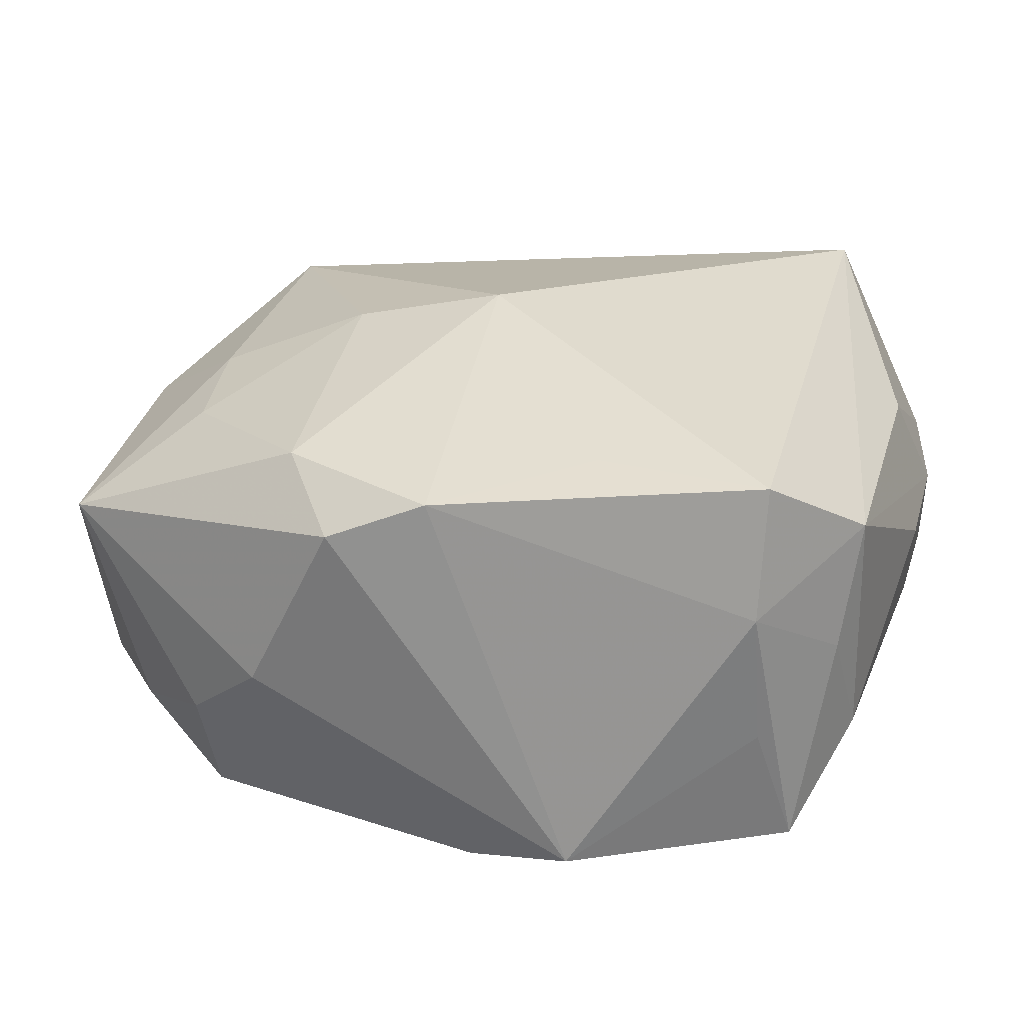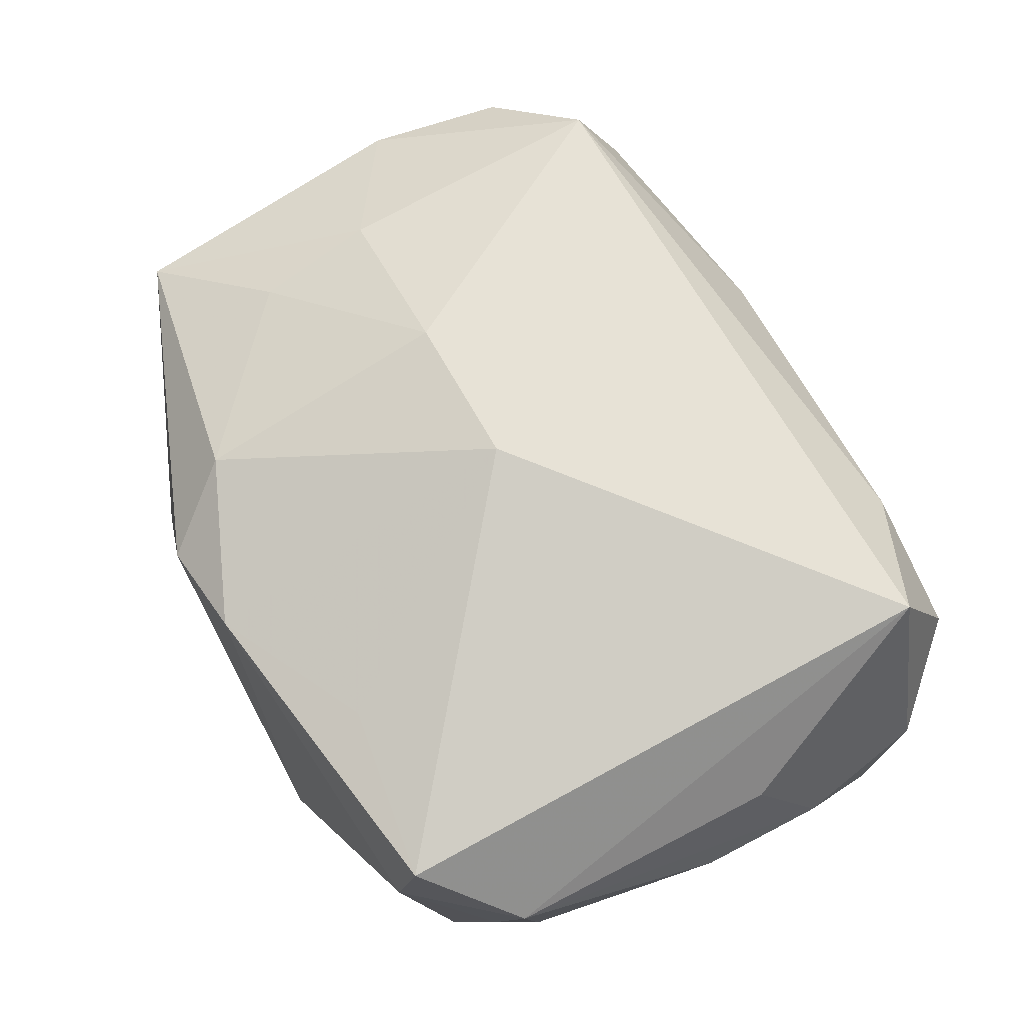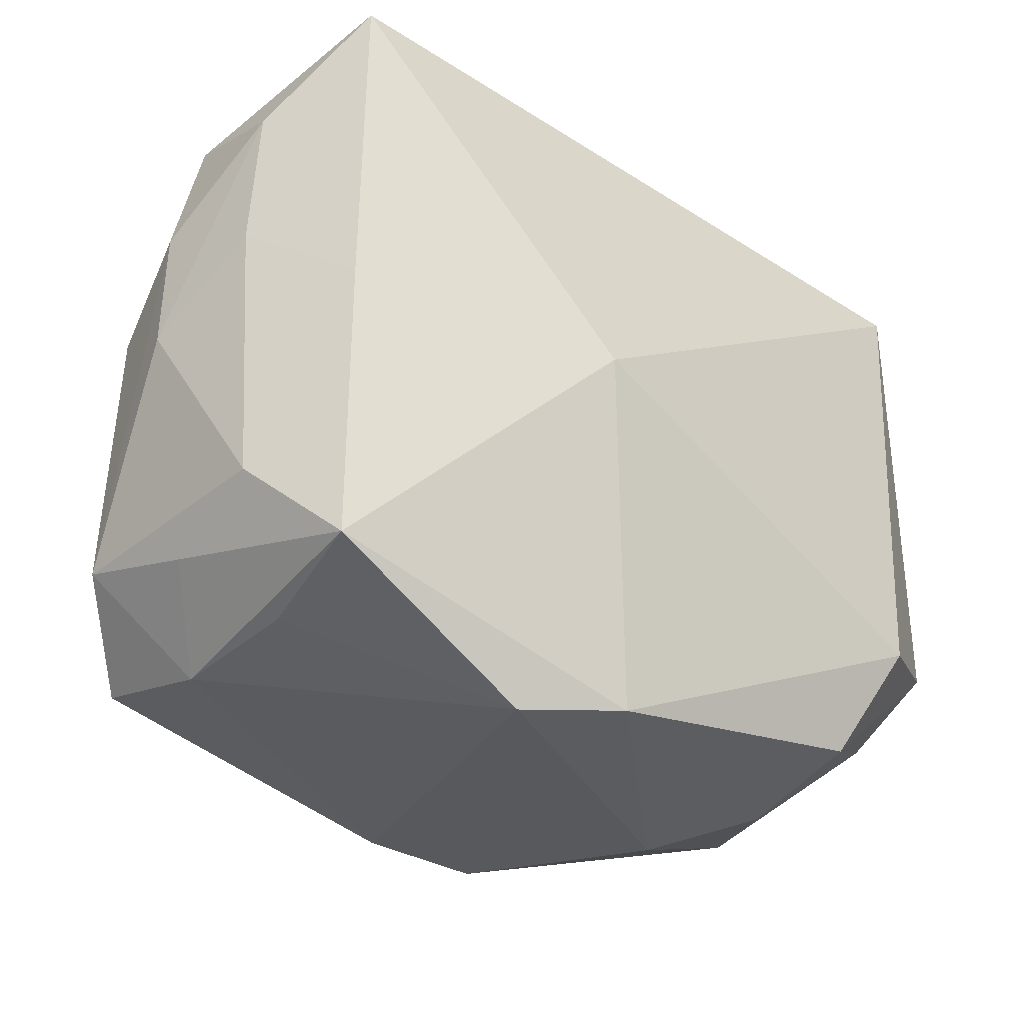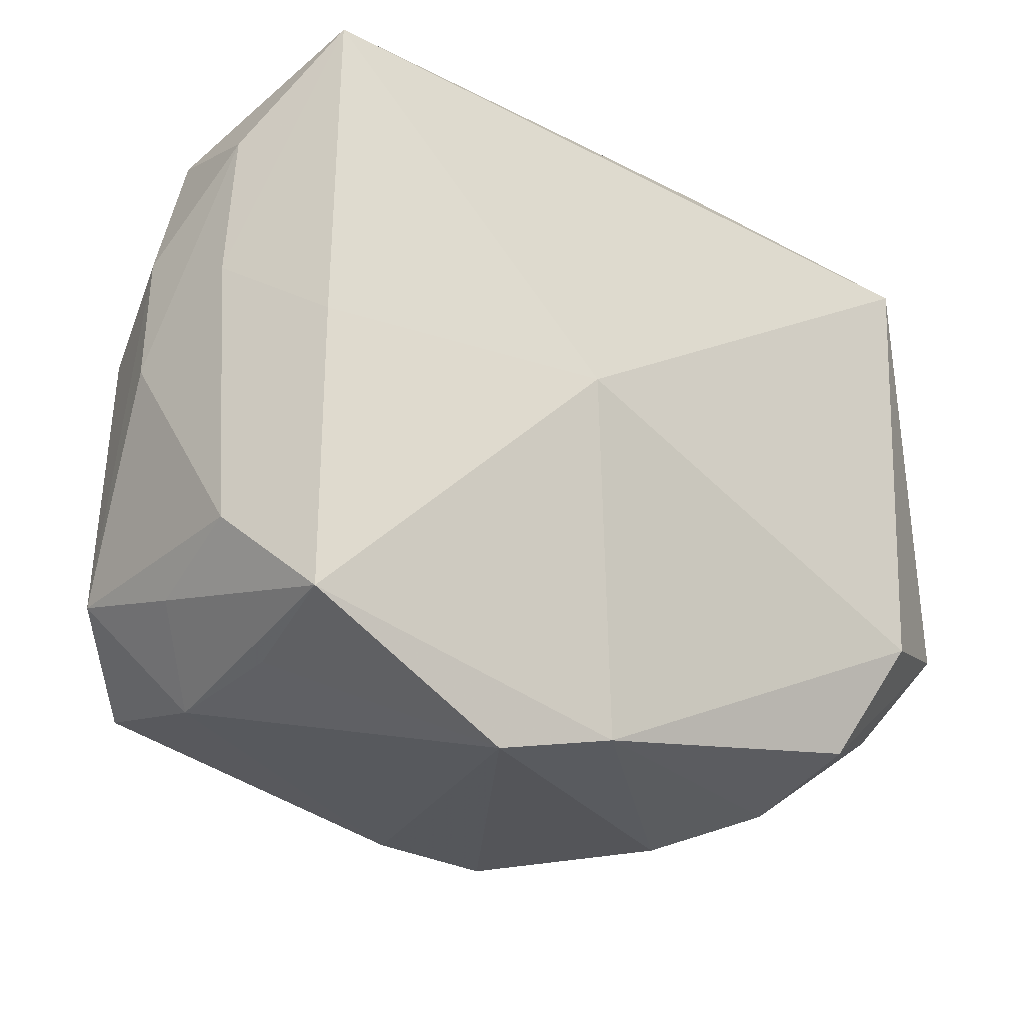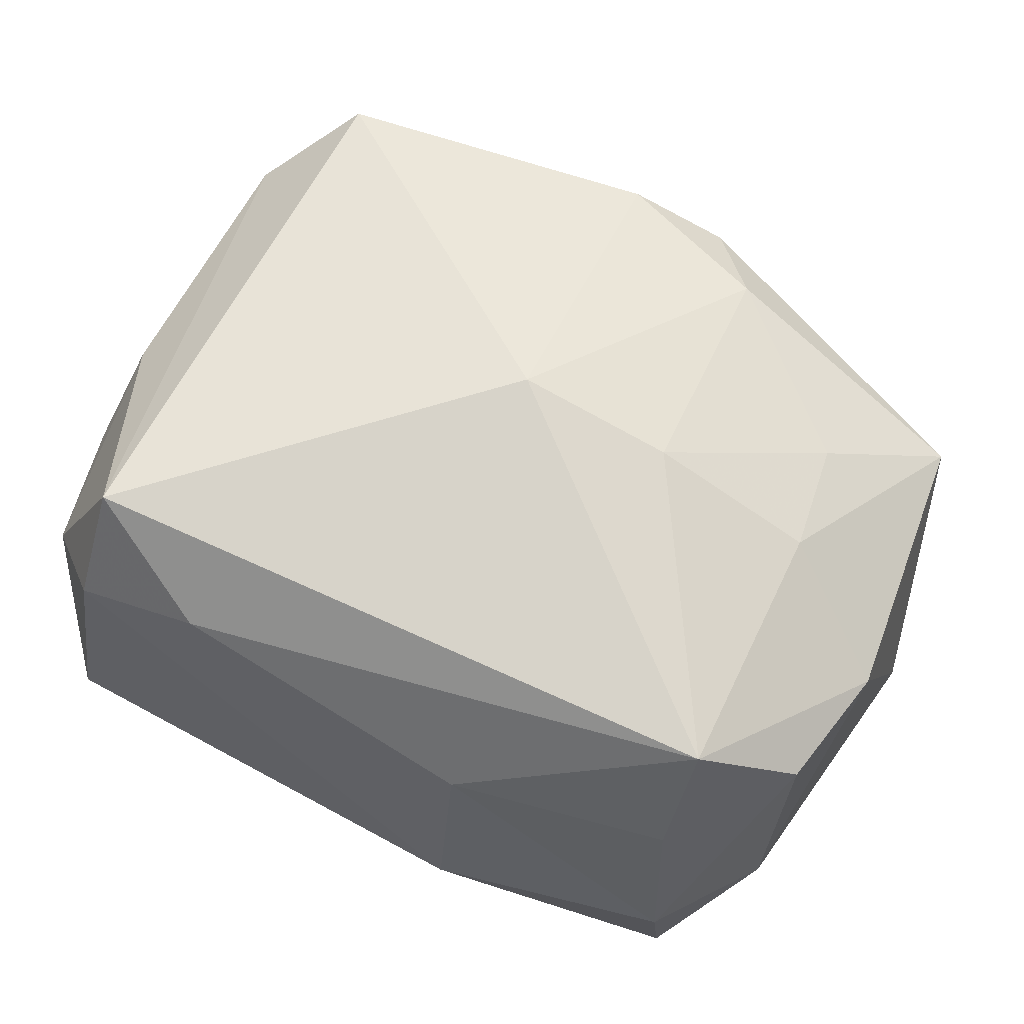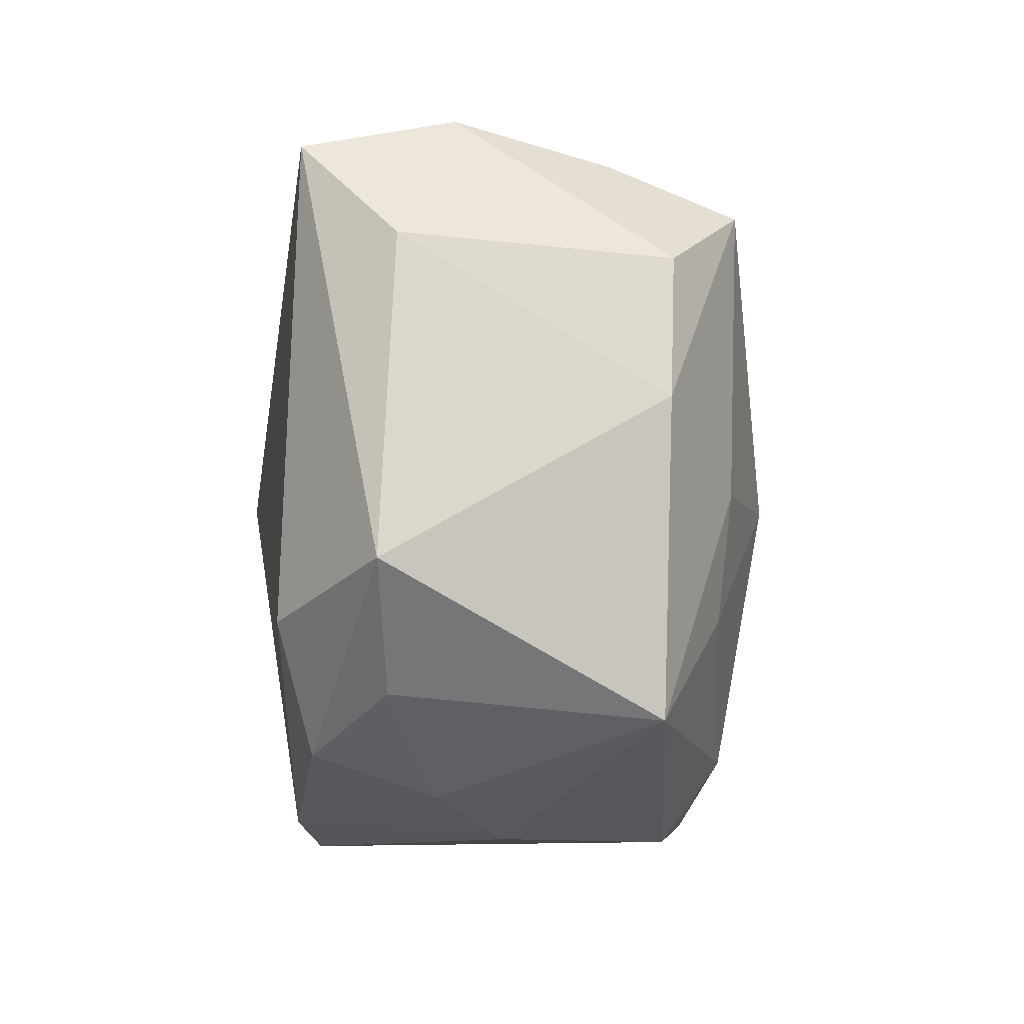
<metadata>
{"format":"obj","ext":"obj","renderer":"f3d","projection":"perspective","resolution":1024,"background":"white","views":[{"elev":28.9,"azim":18.4,"up":"+Z"},{"elev":77.3,"azim":65.6,"up":"+Z"},{"elev":-30.0,"azim":135.9,"up":"+Y"},{"elev":-24.6,"azim":139.5,"up":"+Y"},{"elev":60.9,"azim":-151.1,"up":"+Z"},{"elev":-9.7,"azim":-99.3,"up":"+Y"}]}
</metadata>
<code>
v 0.03399 0.007735 -0.004757
v -0.006707 -0.02918 0.01298
v 0.02966 0.0273 -0.01371
v -0.02665 -0.003485 0.01409
v 0.03516 0.001897 0.004414
v 0.03193 0.02233 0.004771
v 0.008907 0.0003313 -0.02031
v 0.03311 -0.01489 0.01348
v -0.03673 -0.01035 -0.01411
v -0.01206 -0.02291 0.01646
v 0.03202 0.007091 0.01348
v -0.03417 0.01403 -0.01261
v -0.02563 -0.01371 -0.02031
v -0.02875 0.02455 -0.007655
v 0.02363 0.02356 0.02068
v 0.03356 0.01902 -0.005381
v -0.01397 -0.002575 0.01983
v 0.02665 -0.02154 0.01899
v 0.02468 0.02787 0.01049
v -0.02895 -0.0192 -0.01243
v 0.01395 0.02724 0.01359
v 0.0266 -0.02351 0.008415
v -0.02492 -0.01288 0.01339
v -0.001668 -0.001629 0.02295
v -0.02797 0.01815 0.0144
v -0.01001 0.02644 0.005553
v -0.02074 -0.02626 -0.00765
v -0.02743 0.022 0.004681
v 0.03463 0.01189 0.004694
v -0.01379 -0.02918 -0.001528
v 0.02716 -0.02267 -0.002791
v -0.008986 0.02755 -0.0137
v 0.01333 -0.02918 -0.01378
v -0.03309 -0.02118 0.007203
v 0.02989 -0.02048 -0.01308
v 0.01282 -0.02049 0.01869
v 0.001105 -0.02758 0.01633
v 0.03333 -0.01357 -0.005625
v 0.004459 -0.02731 -0.01646
v 0.03204 -0.01708 0.003469
v 0.02998 0.001913 -0.01347
v -0.03483 0.01279 0.007839
v -0.02047 -0.02316 -0.0172
v -0.03642 0.002009 0.007186
v -0.02845 0.02204 -0.0193
f 39 13 7
f 7 35 39
f 39 35 33
f 45 13 9
f 14 32 45
f 7 13 45
f 7 45 3
f 3 45 32
f 18 15 24
f 44 4 25
f 24 15 25
f 26 32 14
f 9 44 12
f 12 45 9
f 14 45 12
f 9 13 43
f 13 39 43
f 39 27 43
f 34 44 9
f 34 4 44
f 33 2 30
f 30 39 33
f 30 27 39
f 2 34 30
f 30 34 27
f 15 18 8
f 37 2 33
f 33 35 31
f 28 26 14
f 25 26 28
f 14 12 42
f 42 12 44
f 44 25 42
f 42 28 14
f 25 28 42
f 20 43 27
f 27 34 20
f 9 43 20
f 20 34 9
f 24 25 17
f 17 25 4
f 16 1 3
f 16 6 29
f 3 6 16
f 41 1 35
f 3 1 41
f 41 35 7
f 7 3 41
f 15 6 19
f 19 6 3
f 19 3 32
f 11 8 29
f 15 8 11
f 29 6 11
f 11 6 15
f 36 18 24
f 24 37 36
f 36 37 18
f 10 34 2
f 2 37 10
f 10 37 24
f 24 17 10
f 22 37 33
f 18 37 22
f 33 31 22
f 22 8 18
f 22 40 8
f 22 31 35
f 35 40 22
f 32 26 21
f 21 19 32
f 15 19 21
f 21 25 15
f 21 26 25
f 8 40 38
f 35 1 38
f 38 40 35
f 4 34 23
f 34 10 23
f 23 17 4
f 23 10 17
f 29 8 5
f 8 38 5
f 5 38 1
f 5 16 29
f 1 16 5

</code>
